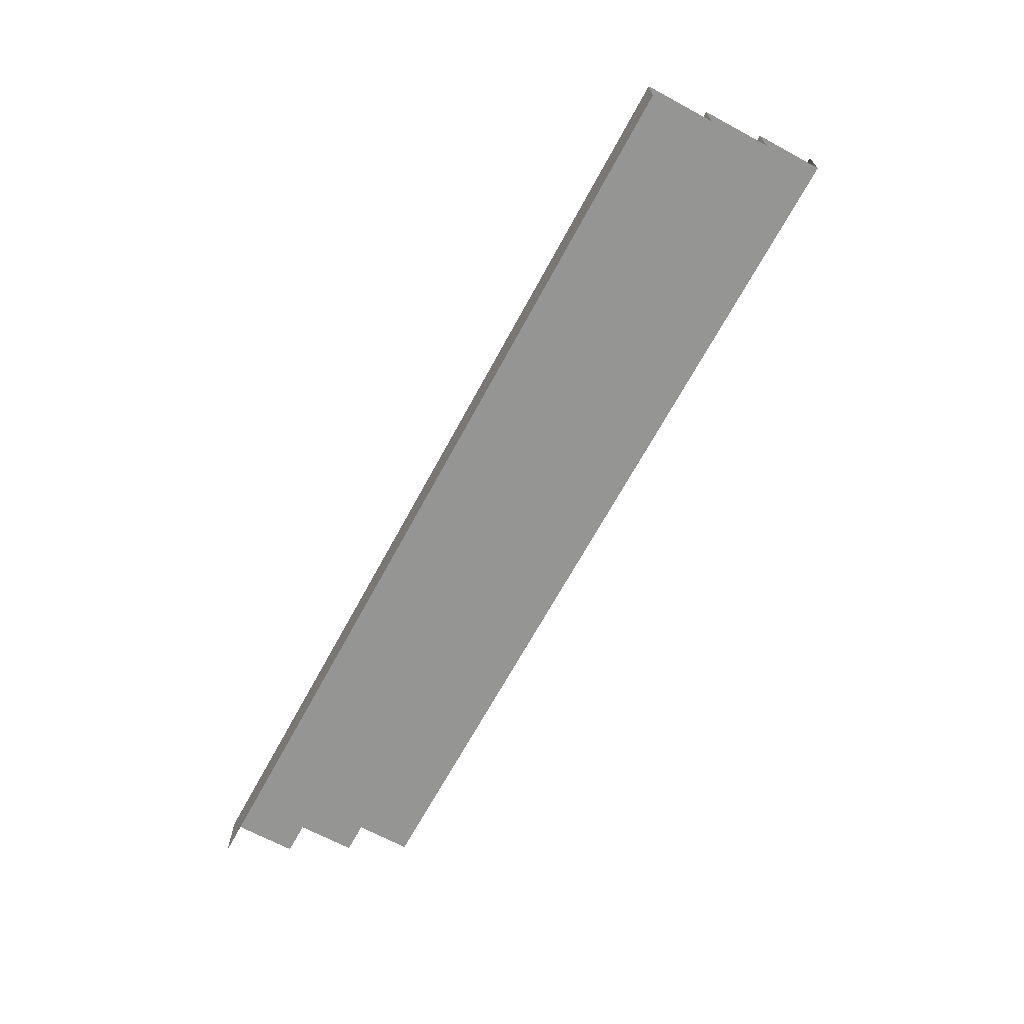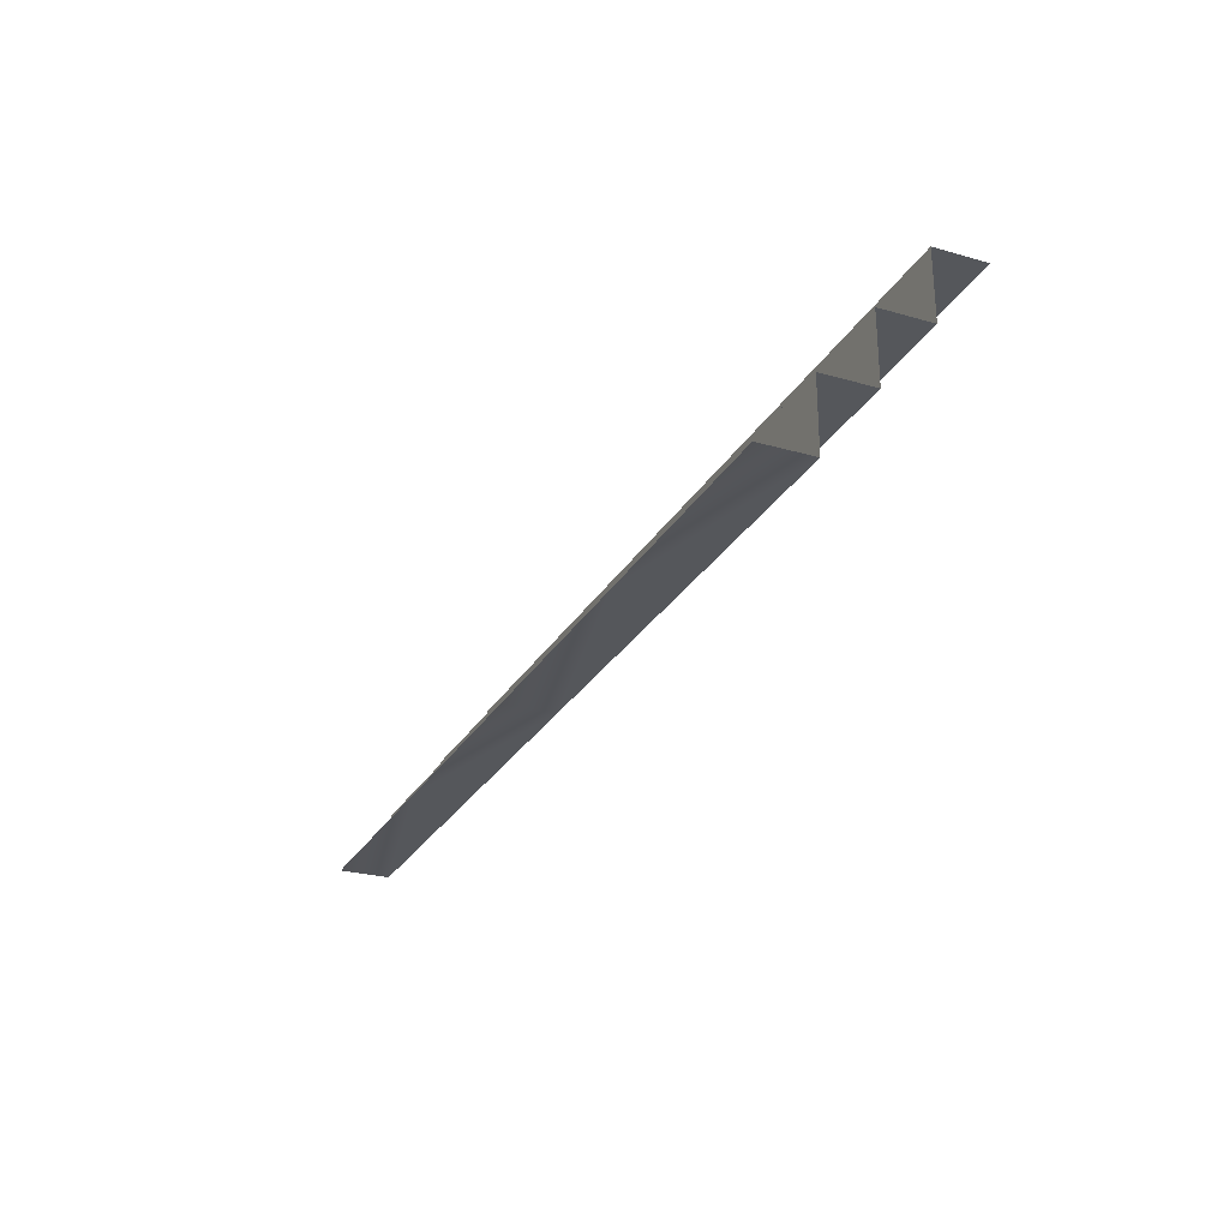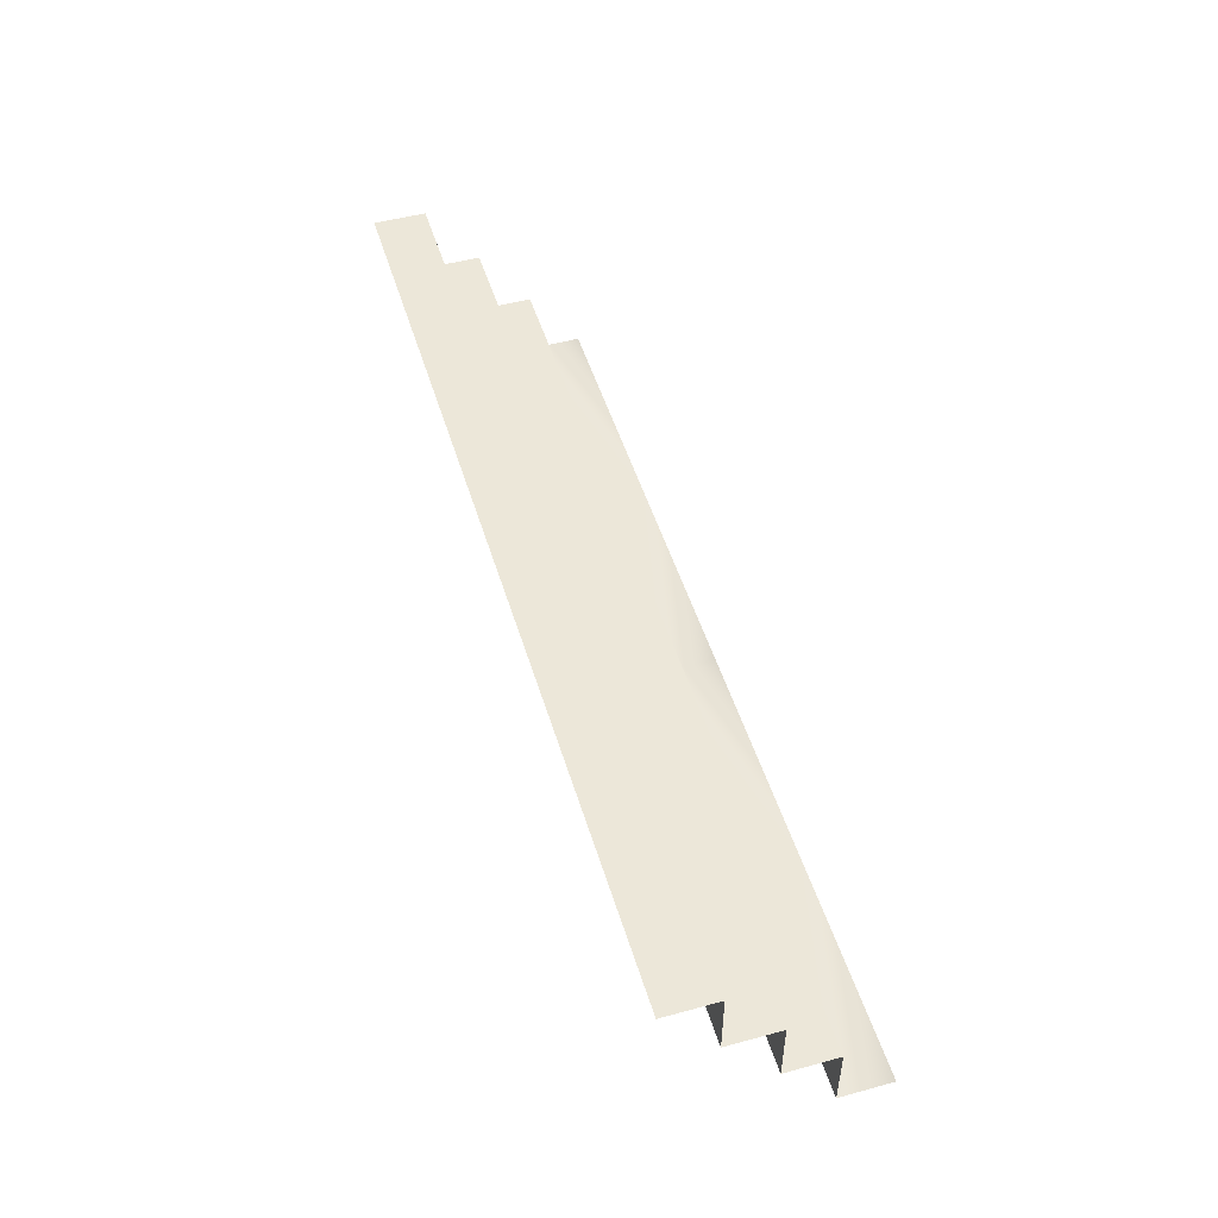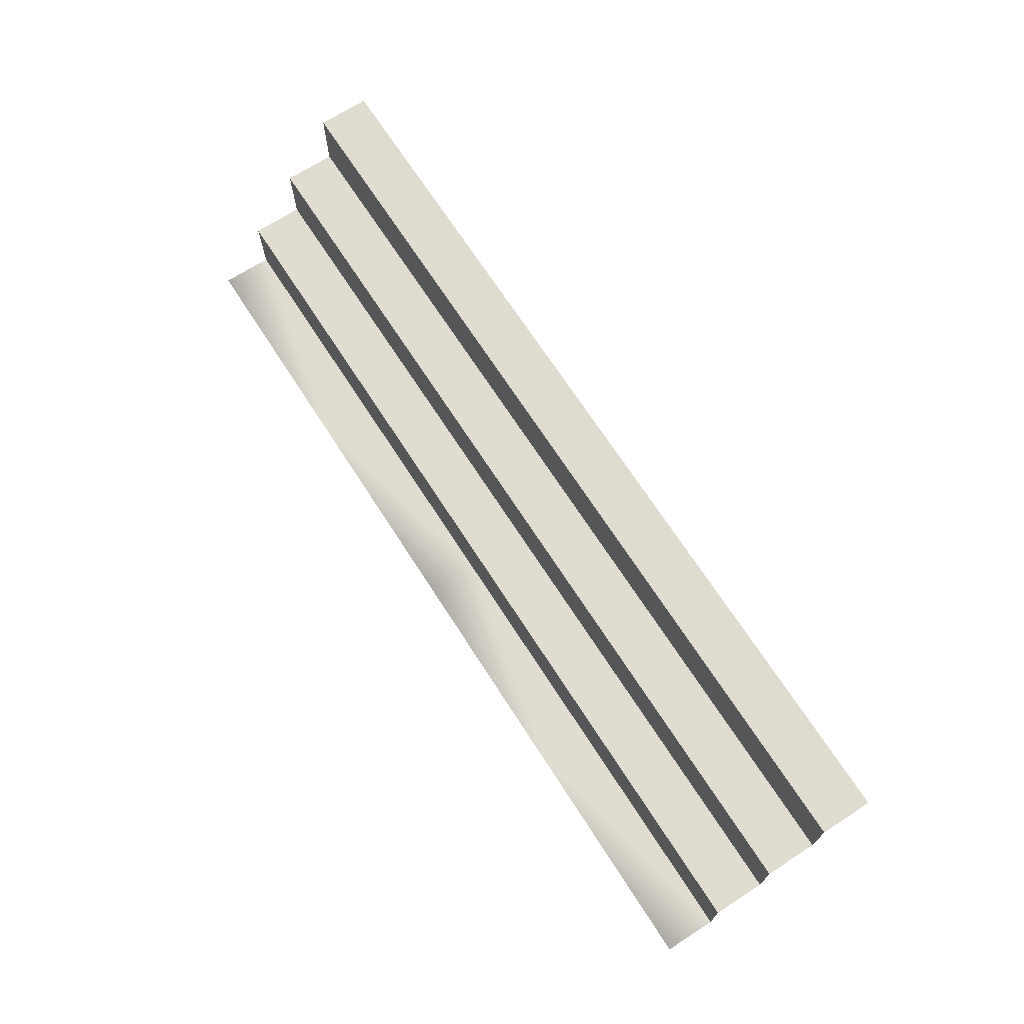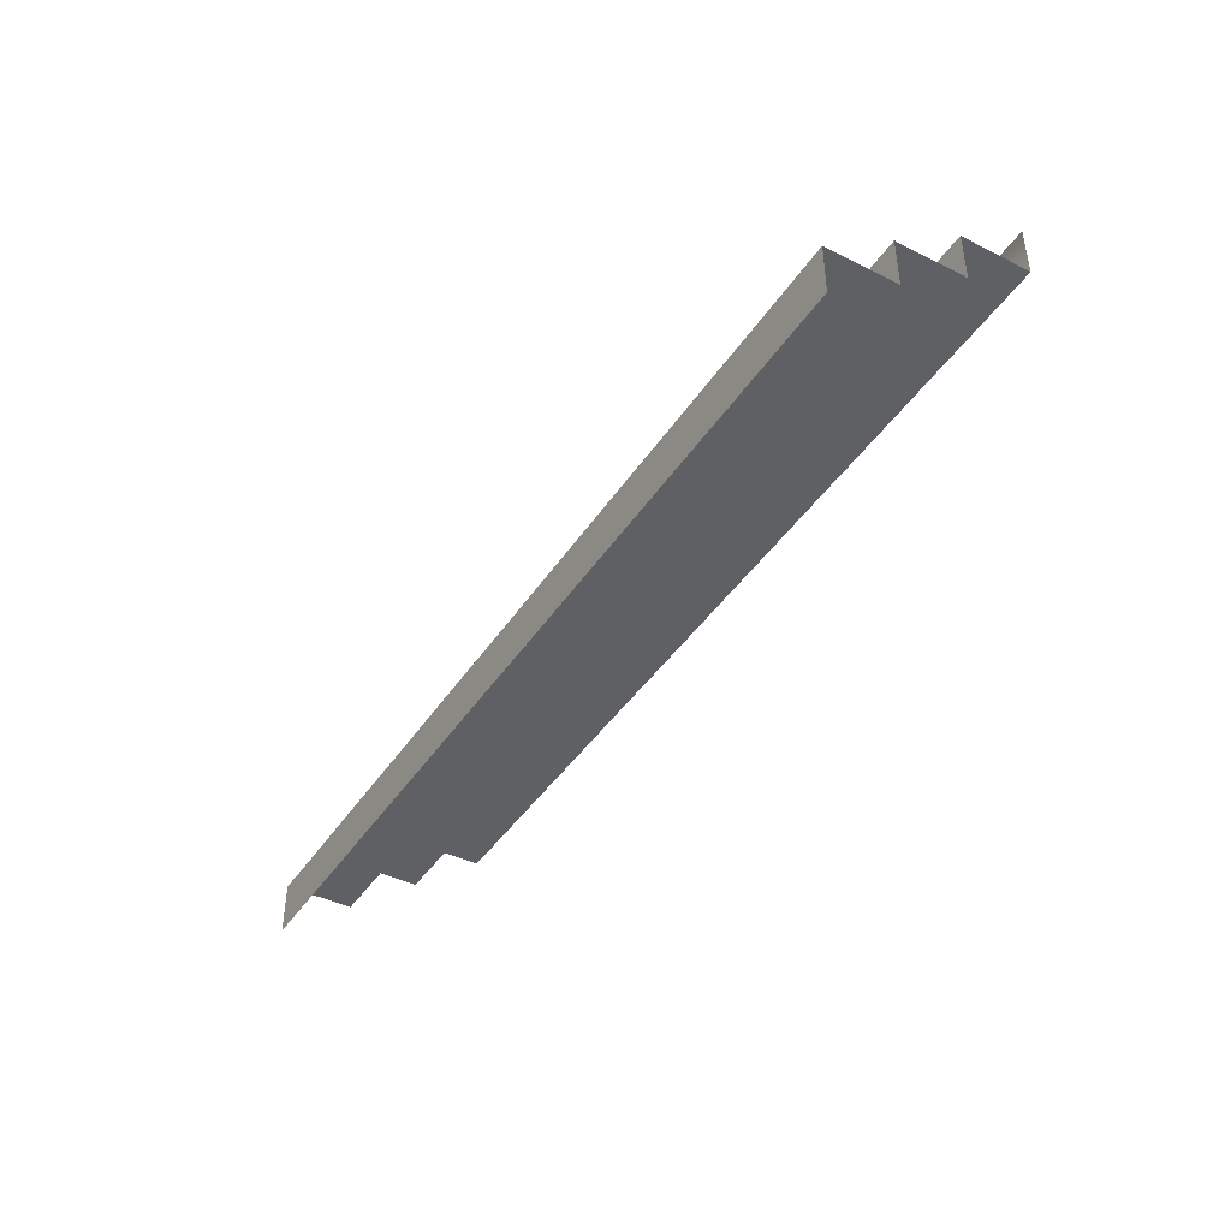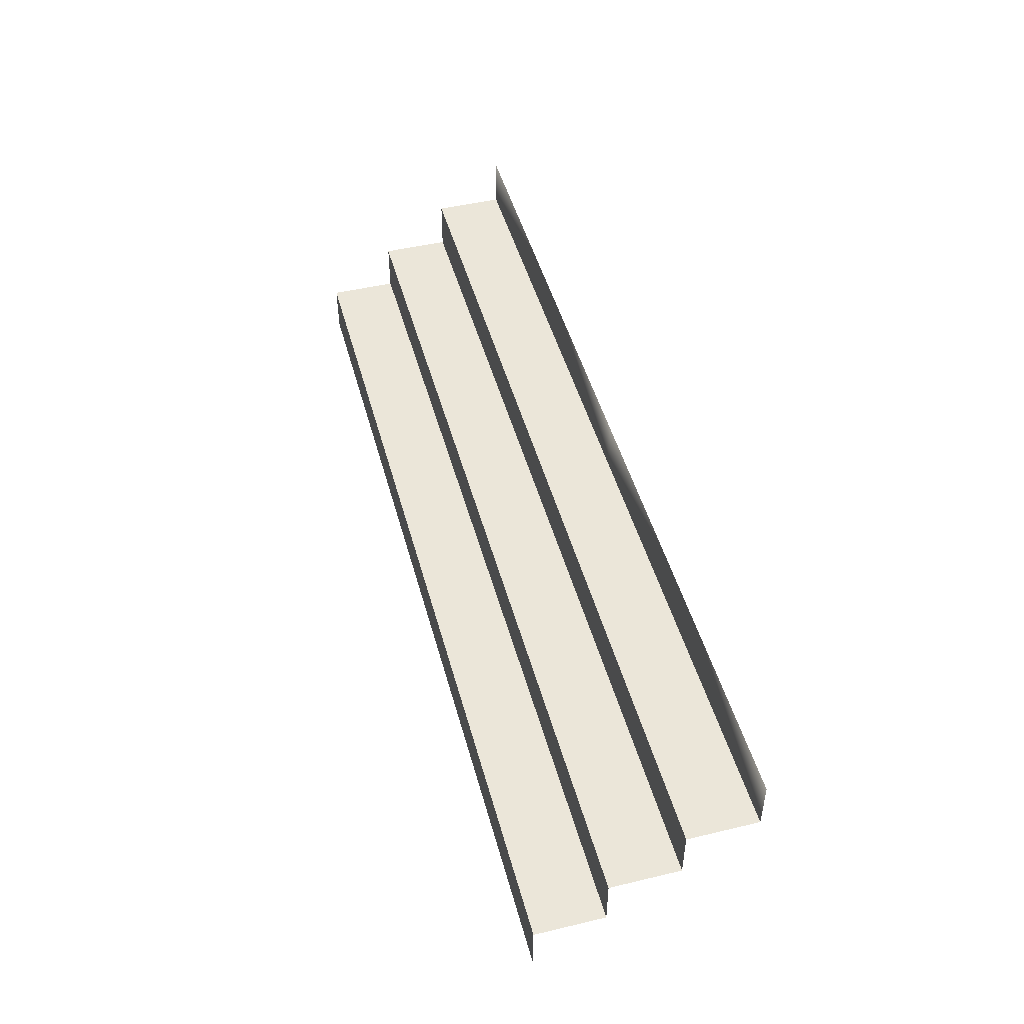
<metadata>
{"format":"obj","ext":"obj","renderer":"f3d","projection":"perspective","resolution":1024,"background":"white","views":[{"elev":-67.3,"azim":61.6,"up":"+Y"},{"elev":-26.7,"azim":-113.9,"up":"+Z"},{"elev":49.6,"azim":73.3,"up":"+Z"},{"elev":69.6,"azim":-122.8,"up":"+Z"},{"elev":-42.2,"azim":59.2,"up":"+Y"},{"elev":47.5,"azim":75.0,"up":"+Y"}]}
</metadata>
<code>
g Object82
v -8613 -1169 1.348e+04
v -8613 -1199 1.348e+04
v -8480 -1169 1.348e+04
v -8348 -1199 1.352e+04
v -8348 -1199 1.348e+04
v -8613 -1199 1.348e+04
v -8613 -1199 1.352e+04
v -8348 -1229 1.352e+04
v -8348 -1199 1.352e+04
v -8613 -1199 1.352e+04
v -8613 -1229 1.352e+04
v -8348 -1229 1.356e+04
v -8348 -1229 1.352e+04
v -8613 -1229 1.352e+04
v -8613 -1229 1.356e+04
v -8348 -1259 1.356e+04
v -8348 -1229 1.356e+04
v -8613 -1229 1.356e+04
v -8613 -1259 1.356e+04
v -8348 -1259 1.36e+04
v -8348 -1259 1.356e+04
v -8613 -1259 1.356e+04
v -8613 -1259 1.36e+04
v -8613 -1259 1.36e+04
v -8480 -1289 1.36e+04
v -8348 -1259 1.36e+04
v -8883 -1169 1.348e+04
v -8883 -1199 1.348e+04
v -8748 -1169 1.348e+04
v -8883 -1199 1.348e+04
v -8883 -1199 1.352e+04
v -8883 -1199 1.352e+04
v -8883 -1229 1.352e+04
v -8883 -1229 1.352e+04
v -8883 -1229 1.356e+04
v -8883 -1229 1.356e+04
v -8883 -1259 1.356e+04
v -8883 -1259 1.356e+04
v -8883 -1259 1.36e+04
v -8883 -1259 1.36e+04
v -8748 -1289 1.36e+04
v -8348 -1199 1.348e+04
v -8348 -1169 1.348e+04
v -8883 -1289 1.36e+04
v -8613 -1289 1.36e+04
v -8348 -1289 1.36e+04
f 6 4 5
f 4 6 7
f 30 7 6
f 7 30 31
f 10 8 9
f 8 10 11
f 32 11 10
f 11 32 33
f 14 12 13
f 12 14 15
f 34 15 14
f 15 34 35
f 18 16 17
f 16 18 19
f 36 19 18
f 19 36 37
f 22 20 21
f 20 22 23
f 38 23 22
f 23 38 39
f 41 45 24
f 25 24 45
f 24 25 26
f 46 26 25
f 41 40 44
f 40 41 24
f 27 28 29
f 2 29 28
f 29 2 1
f 3 1 2
f 2 42 3
f 43 3 42

</code>
